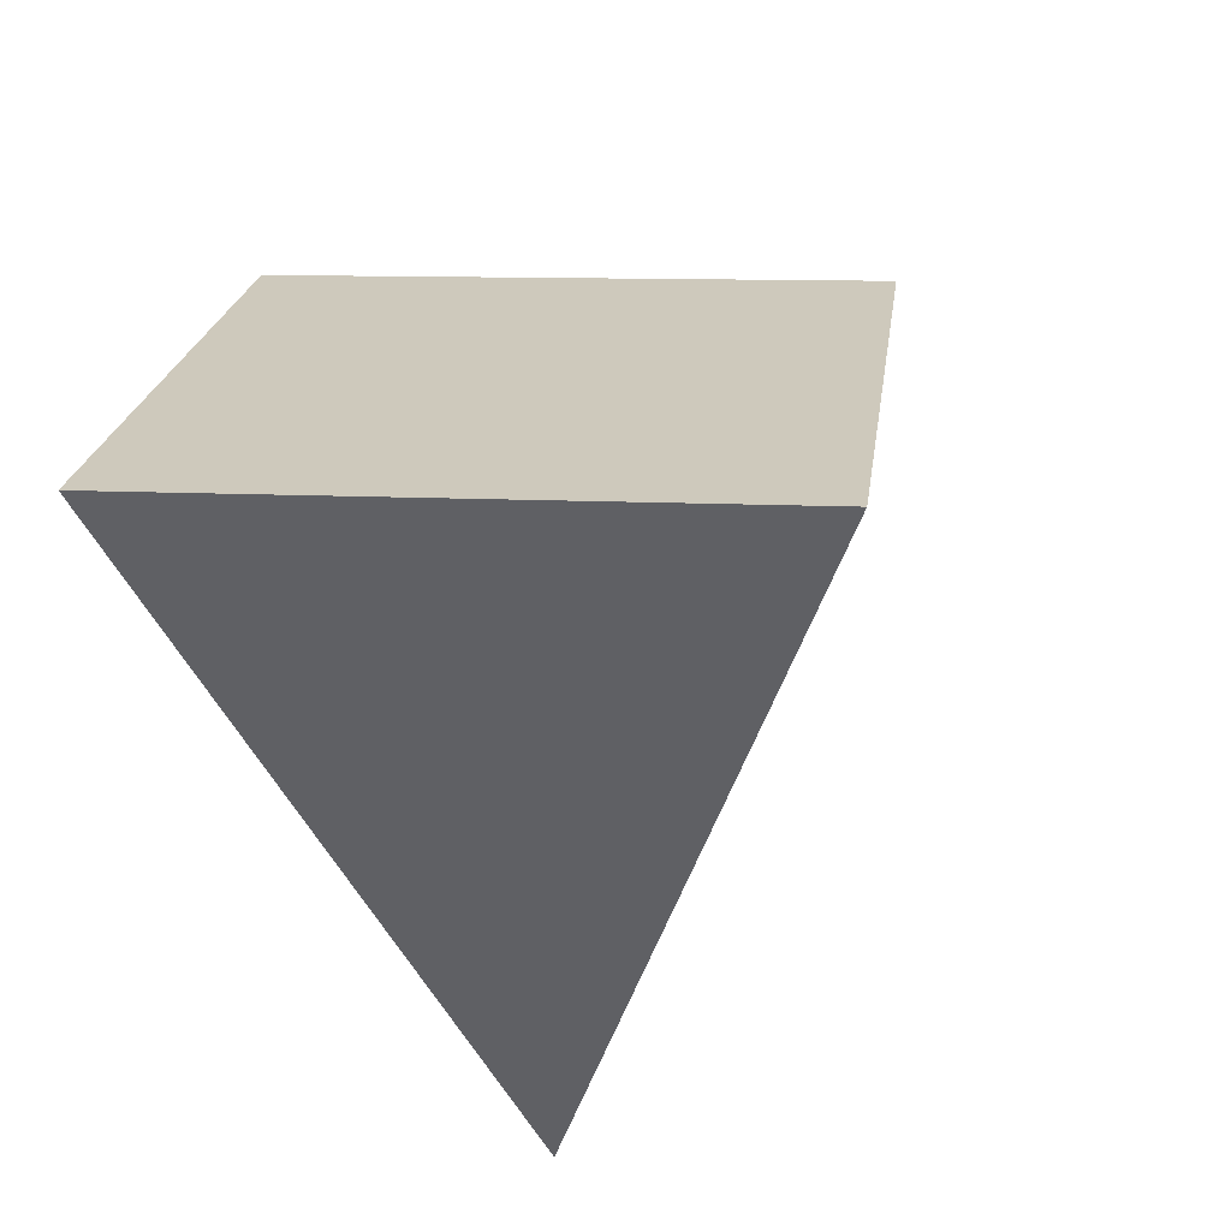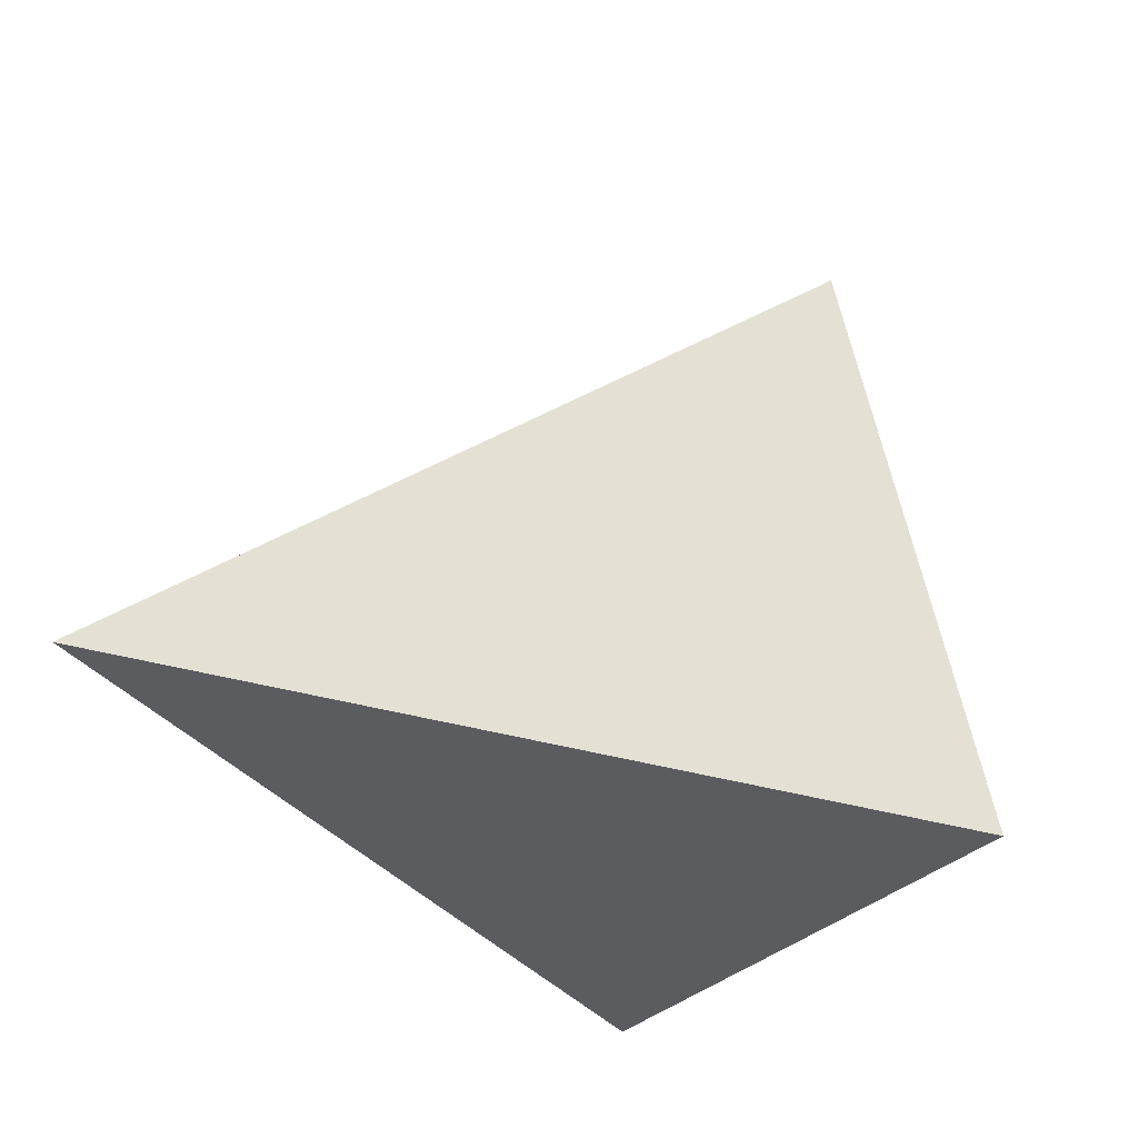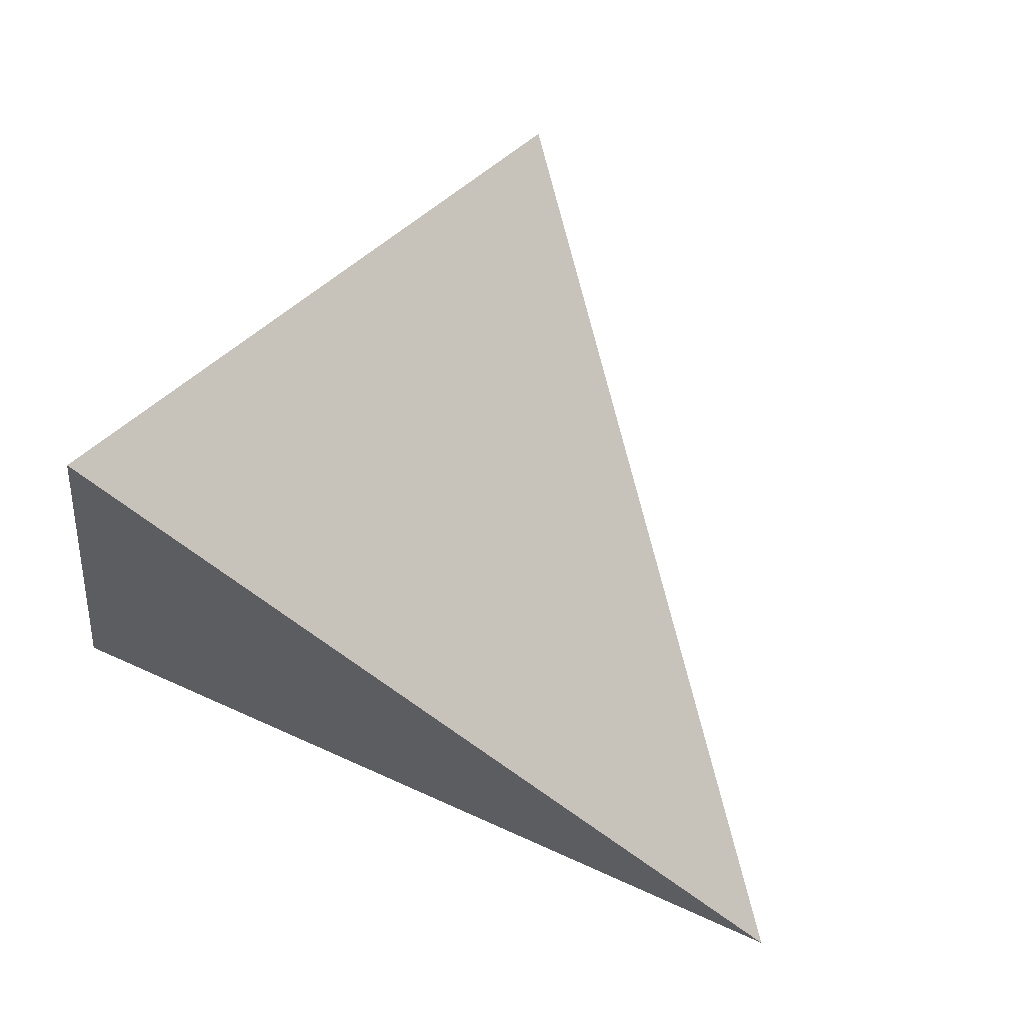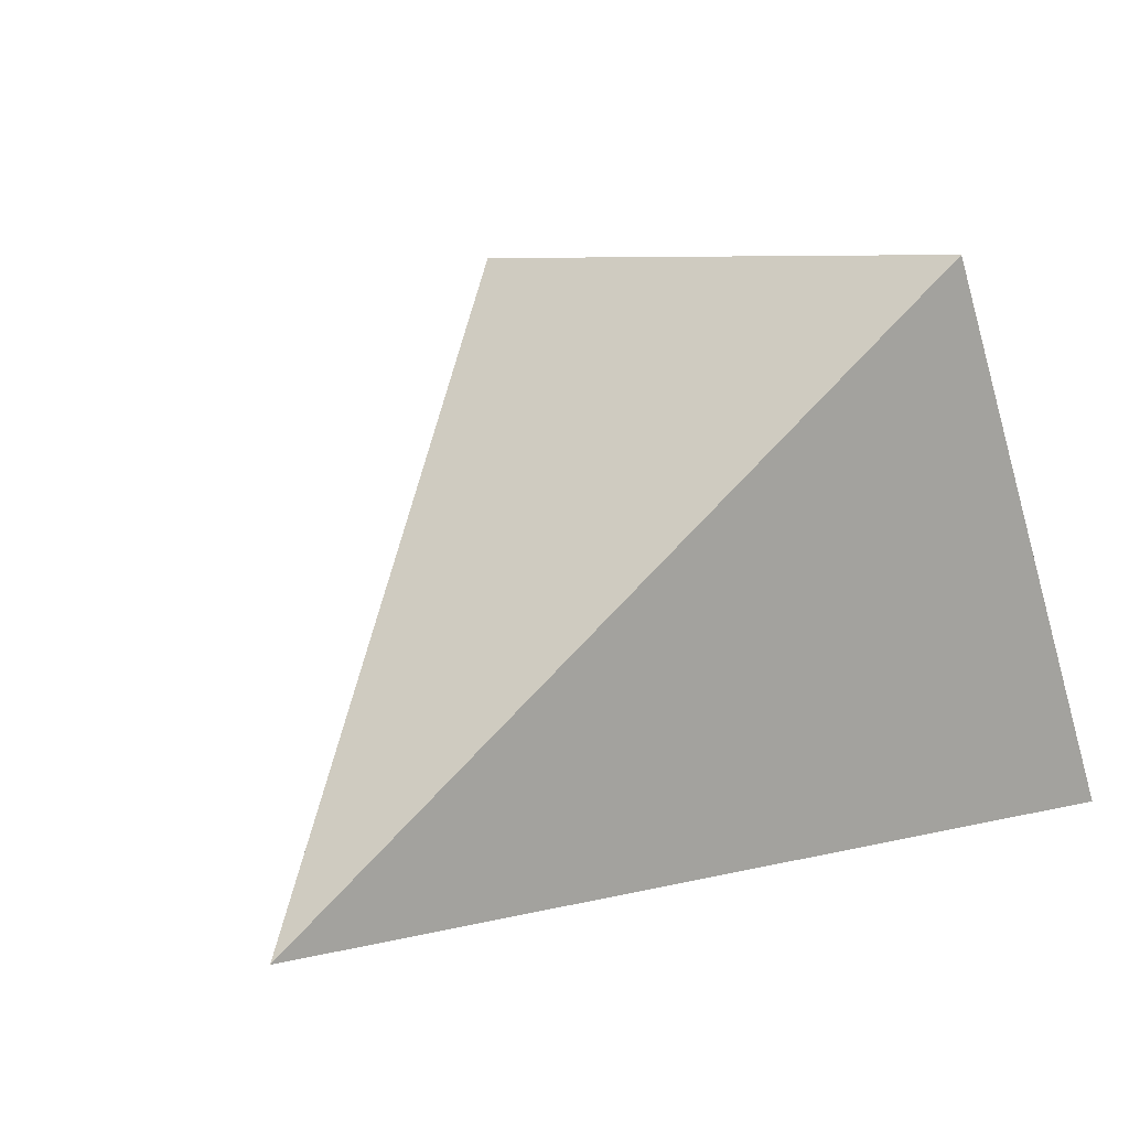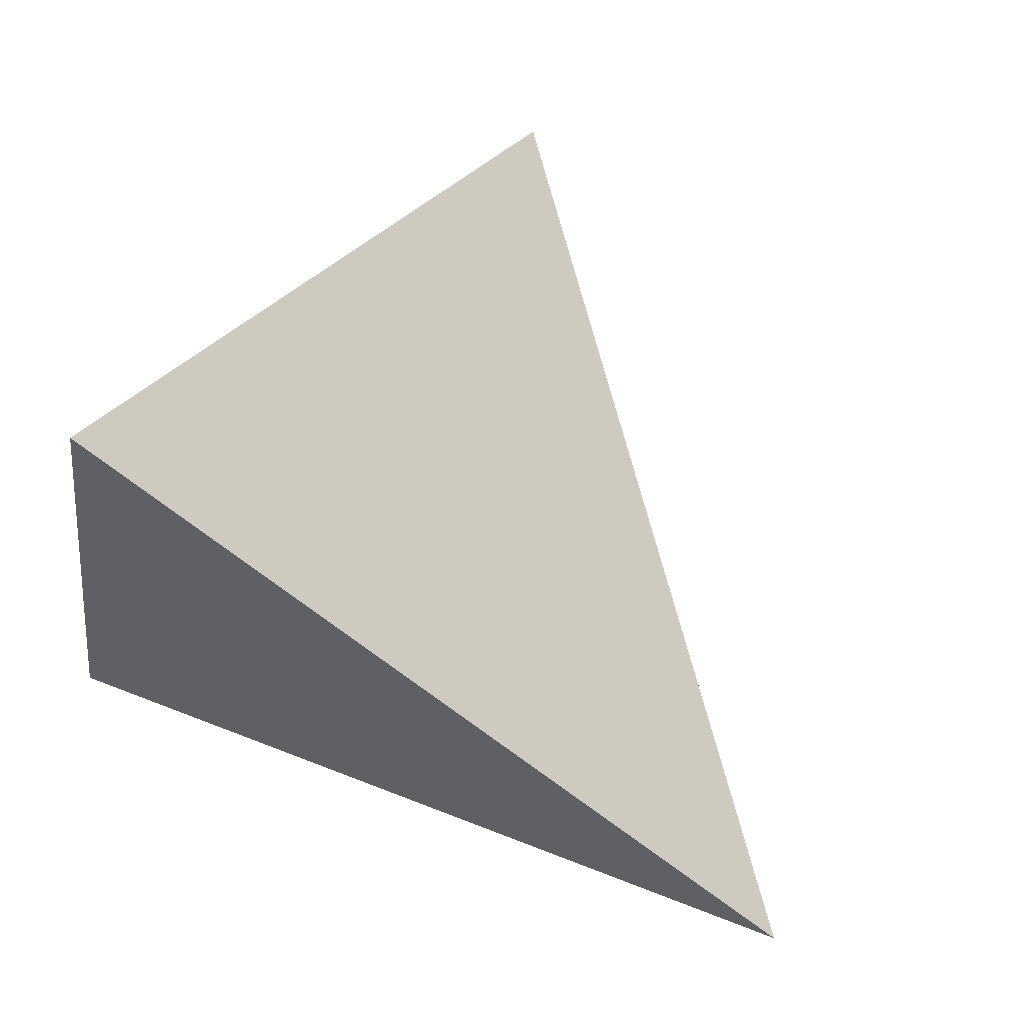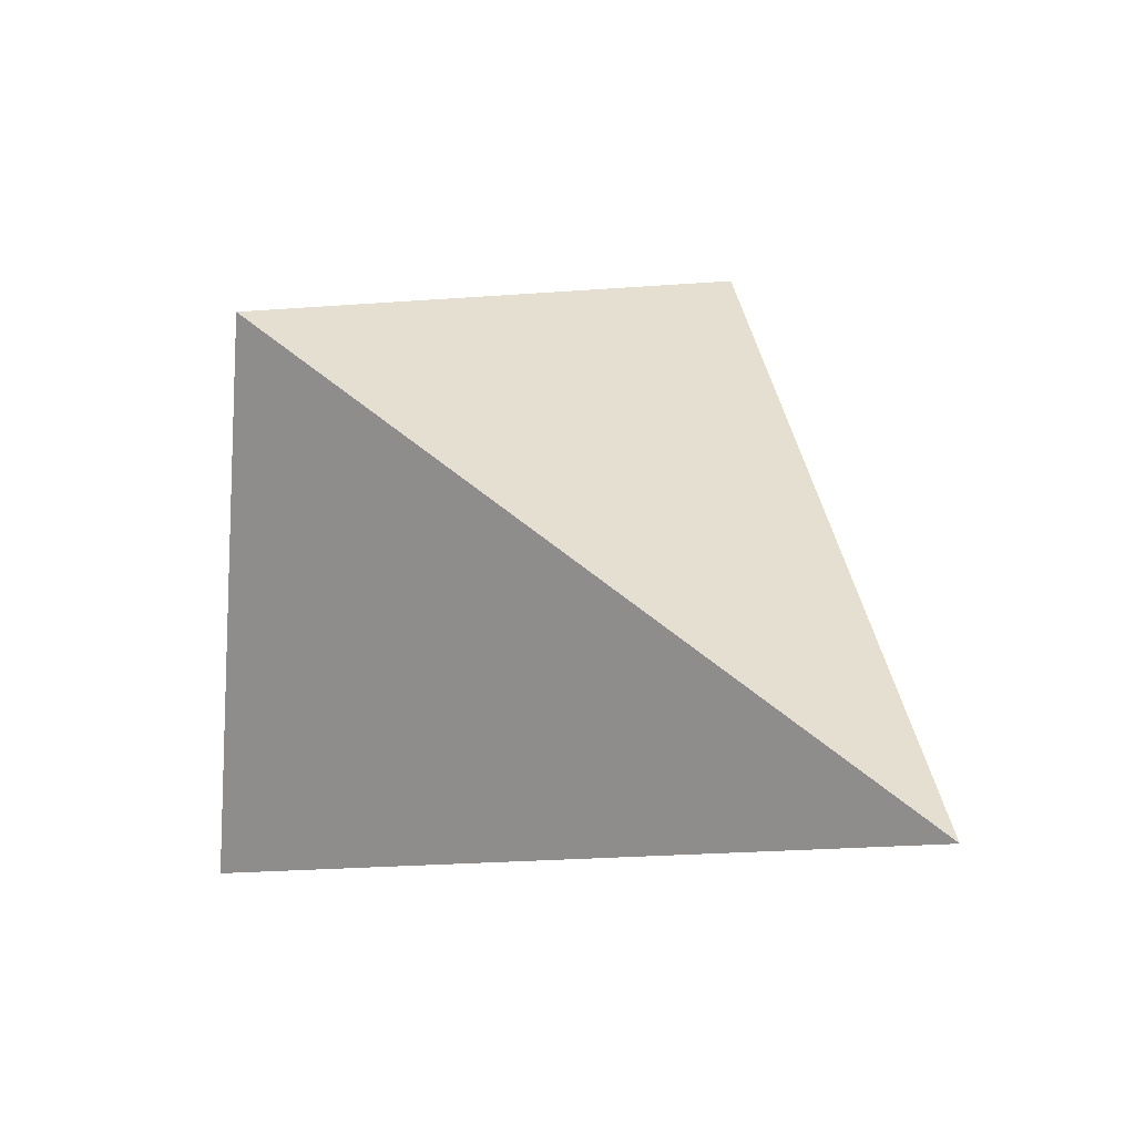
<metadata>
{"format":"obj","ext":"obj","renderer":"f3d","projection":"perspective","resolution":1024,"background":"white","views":[{"elev":-49.9,"azim":106.6,"up":"+Z"},{"elev":-29.0,"azim":-53.6,"up":"+Y"},{"elev":57.3,"azim":-150.2,"up":"+Y"},{"elev":16.6,"azim":-34.9,"up":"+Z"},{"elev":51.1,"azim":-151.3,"up":"+Y"},{"elev":-0.5,"azim":-109.6,"up":"+Z"}]}
</metadata>
<code>
v 0.4269 0.8832 0.8102
v 0.8538 0.8288 -0.4504
v 1.149 -0.461 -0.2948
v 0.7217 -0.4065 0.9658
v -0.7878 -0.2111 -0.2577
f 1 2 5
f 2 3 5
f 3 4 5
f 4 1 5
f 1 4 3
f 1 3 2

</code>
